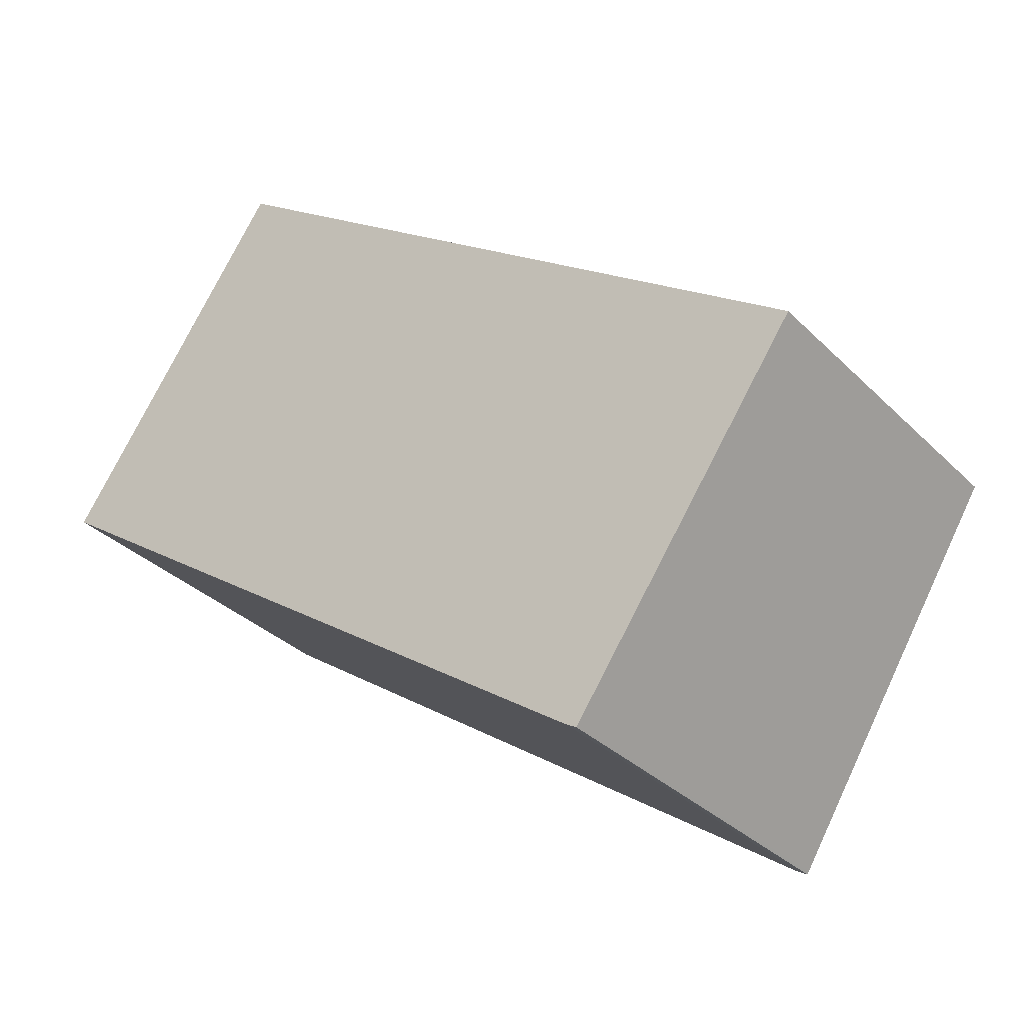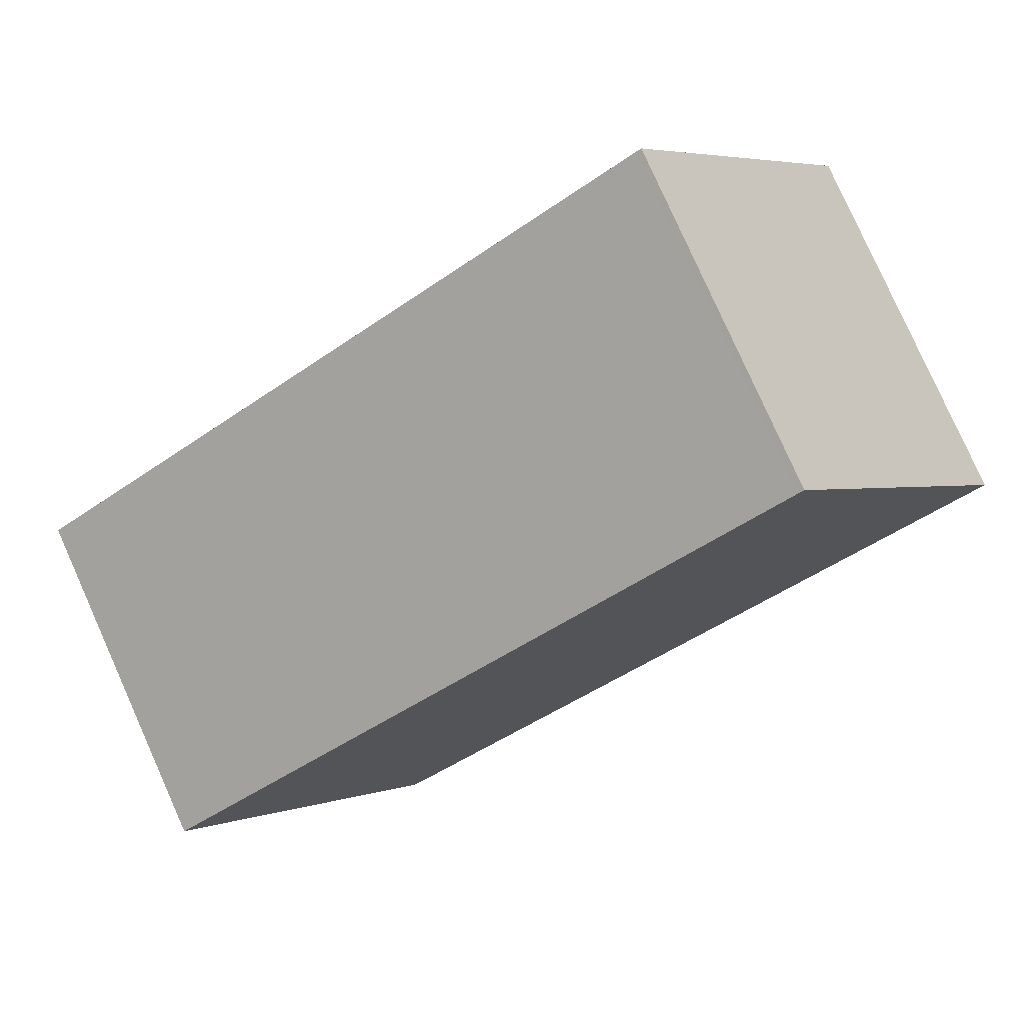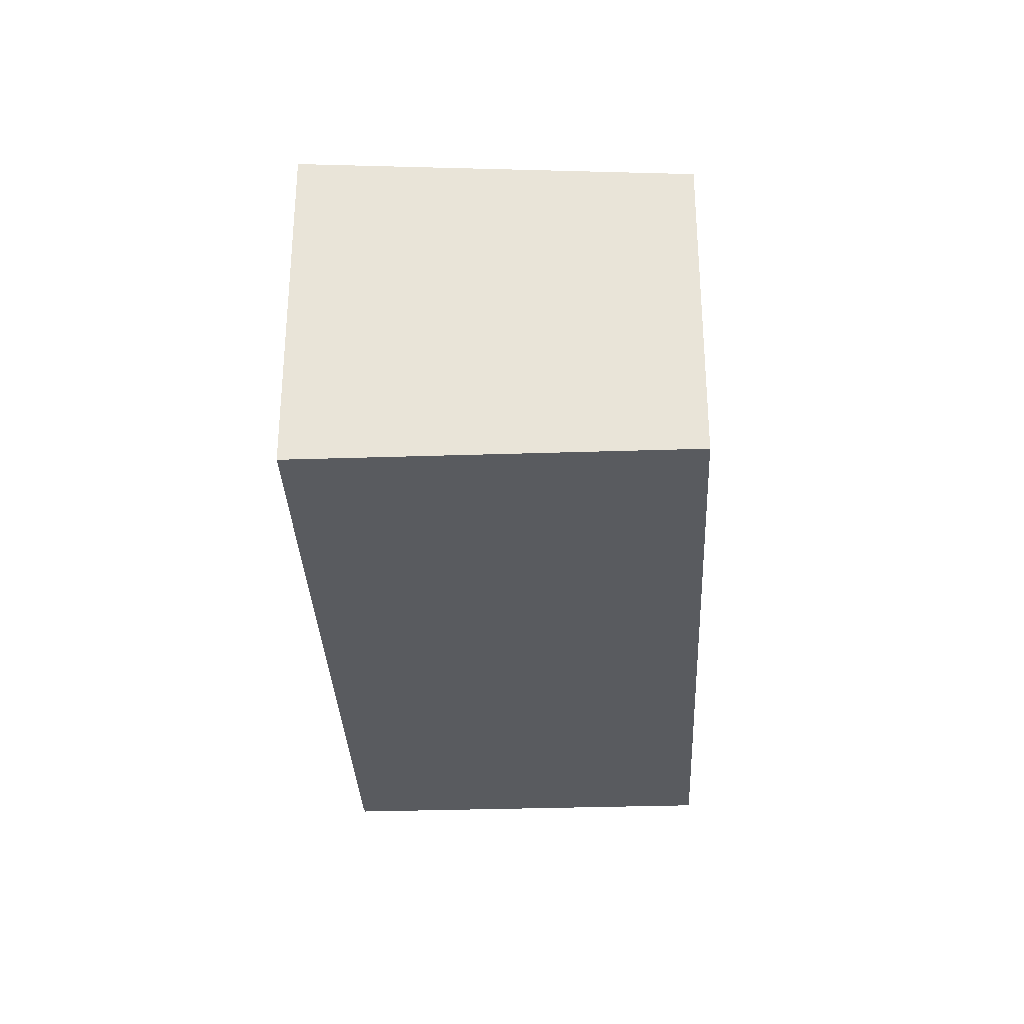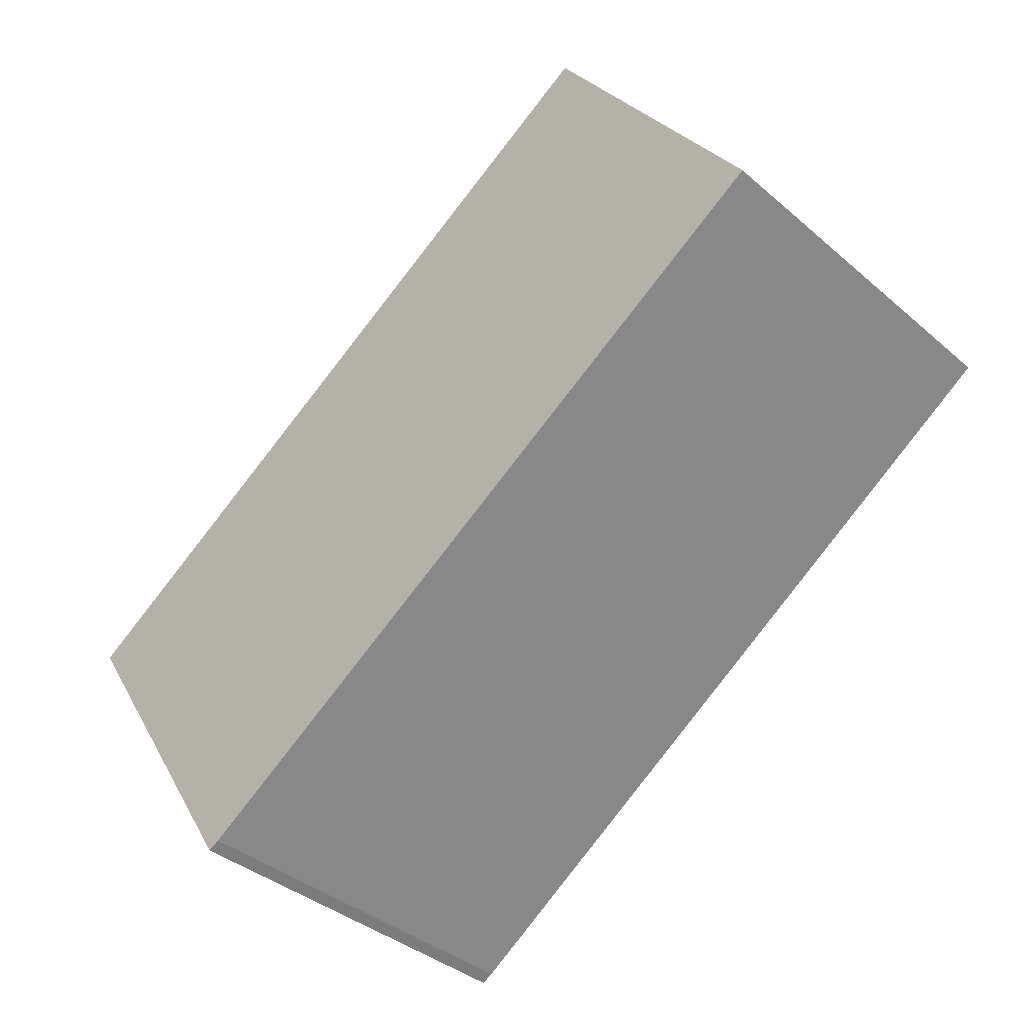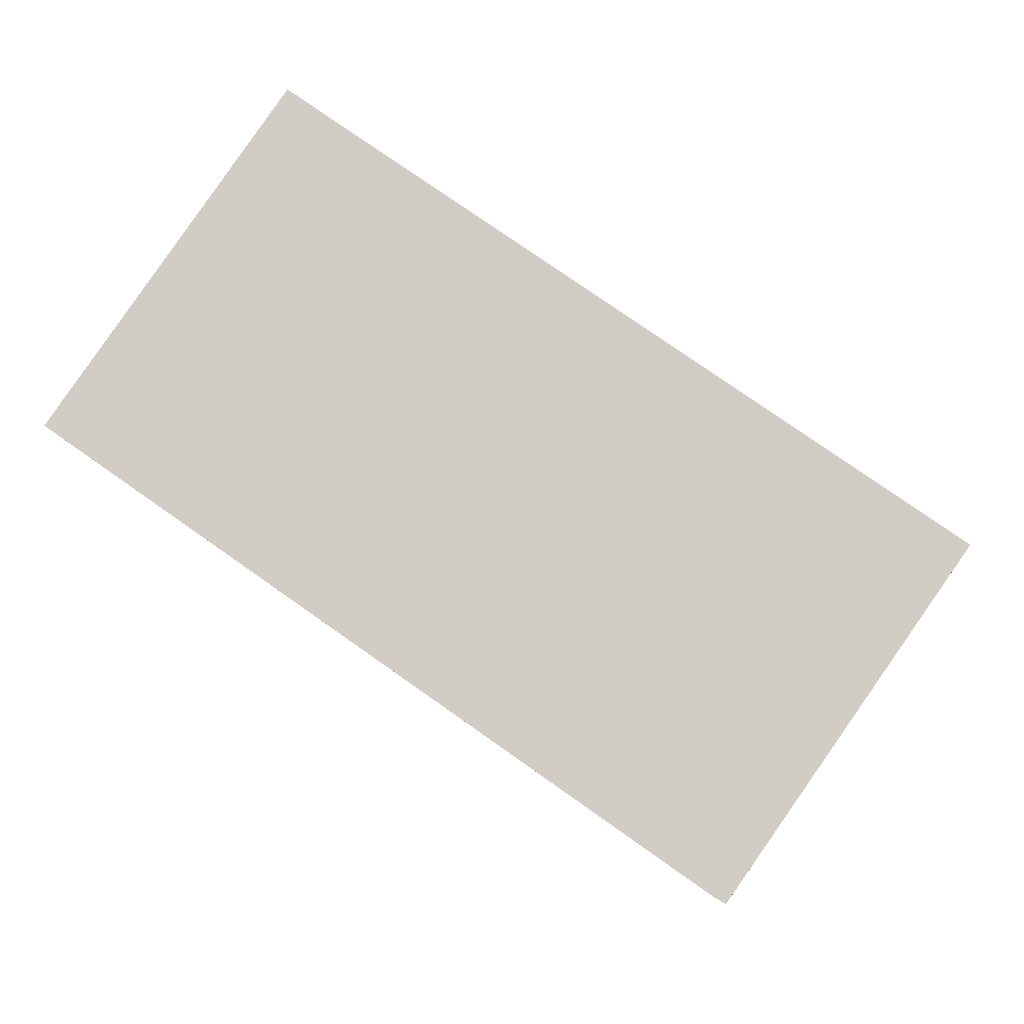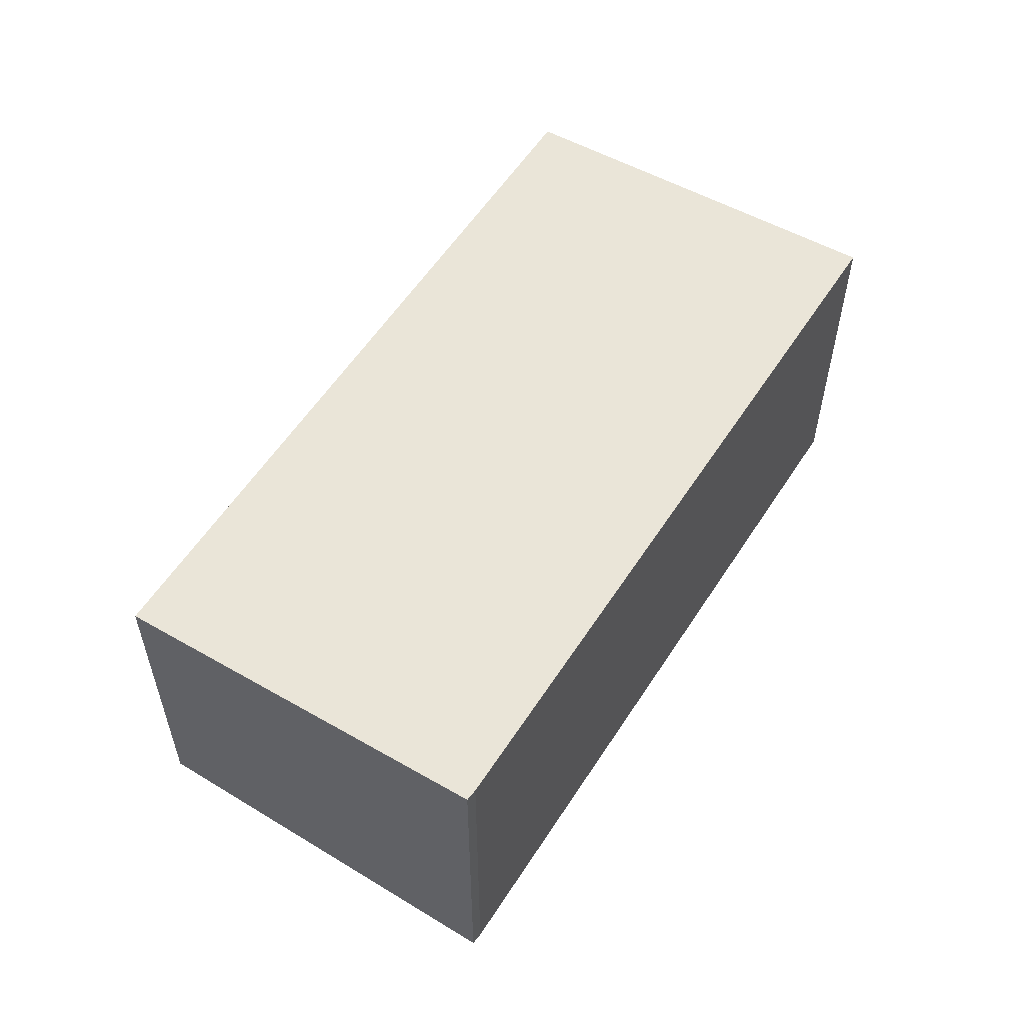
<metadata>
{"format":"obj","ext":"obj","renderer":"f3d","projection":"perspective","resolution":1024,"background":"white","views":[{"elev":-32.9,"azim":-143.0,"up":"+Y"},{"elev":80.0,"azim":-24.1,"up":"+Y"},{"elev":-32.4,"azim":127.6,"up":"+Z"},{"elev":-37.1,"azim":42.1,"up":"+Y"},{"elev":-8.1,"azim":-176.5,"up":"+Y"},{"elev":57.6,"azim":-22.5,"up":"+Z"}]}
</metadata>
<code>
v -1107 -581.9 1.755
v -1104 -579.6 1.71
v -1103 -581.3 1.864
v -1106 -583.6 1.908
v -1106 -583.6 1.908
v -1104 -579.6 1.71
v -1103 -581.3 1.864
v -1103 -581.3 1.862
v -1103 -581.3 1.862
v -1106 -583.6 1.907
v -1104 -579.7 1.713
v -1104 -579.7 1.712
v -1107 -582 1.758
v -1107 -581.9 1.754
v -1107 -582 1.758
v -1106 -583.6 1.907
v -1106 -583.6 1.908
v -1107 -581.9 1.754
v -1107 -581.9 1.755
v -1107 -581.9 2.22e-16
v -1107 -581.9 -2.22e-16
v -1104 -579.7 1.712
v -1104 -579.6 1.71
v -1104 -579.6 0
v -1104 -579.7 -2.22e-16
v -1103 -581.3 1.864
v -1103 -581.3 1.864
v -1103 -581.3 0
v -1103 -581.3 -2.22e-16
v -1106 -583.6 1.908
v -1106 -583.6 1.908
v -1106 -583.6 0
v -1106 -583.6 -2.22e-16
v -1106 -583.6 1.907
v -1106 -583.6 1.908
v -1106 -583.6 2.22e-16
v -1106 -583.6 0
v -1104 -579.6 1.71
v -1104 -579.6 1.71
v -1104 -579.6 0
v -1104 -579.6 0
v -1106 -583.6 1.908
v -1103 -581.3 1.864
v -1103 -581.3 -2.22e-16
v -1106 -583.6 0
v -1103 -581.3 1.864
v -1103 -581.3 1.862
v -1103 -581.3 2.22e-16
v -1103 -581.3 0
v -1107 -582 1.758
v -1106 -583.6 1.907
v -1106 -583.6 0
v -1107 -582 0
v -1103 -581.3 1.862
v -1104 -579.7 1.712
v -1104 -579.7 -2.22e-16
v -1103 -581.3 2.22e-16
v -1107 -581.9 1.755
v -1107 -582 1.758
v -1107 -582 0
v -1107 -581.9 2.22e-16
v -1104 -579.6 1.71
v -1107 -581.9 1.754
v -1107 -581.9 -2.22e-16
v -1104 -579.6 0
v -1106 -583.6 1.908
v -1106 -583.6 1.908
v -1106 -583.6 -2.22e-16
v -1106 -583.6 2.22e-16
v -1107 -581.9 0
v -1104 -579.6 0
v -1103 -581.3 0
v -1106 -583.6 0
v -1106 -583.6 0
f 17 5 10 16
f 9 3 7 8
f 12 9 8 11
f 16 10 13 15
f 11 6 2 12
f 15 13 1 14
f 14 6 11 15
f 15 11 8 16
f 16 8 7 4 17
f 19 20 21 18
f 23 24 25 22
f 27 28 29 26
f 31 32 33 30
f 35 36 37 34
f 39 40 41 38
f 43 44 45 42
f 47 48 49 46
f 51 52 53 50
f 55 56 57 54
f 59 60 61 58
f 63 64 65 62
f 67 68 69 66
f 71 72 73 74 70

</code>
